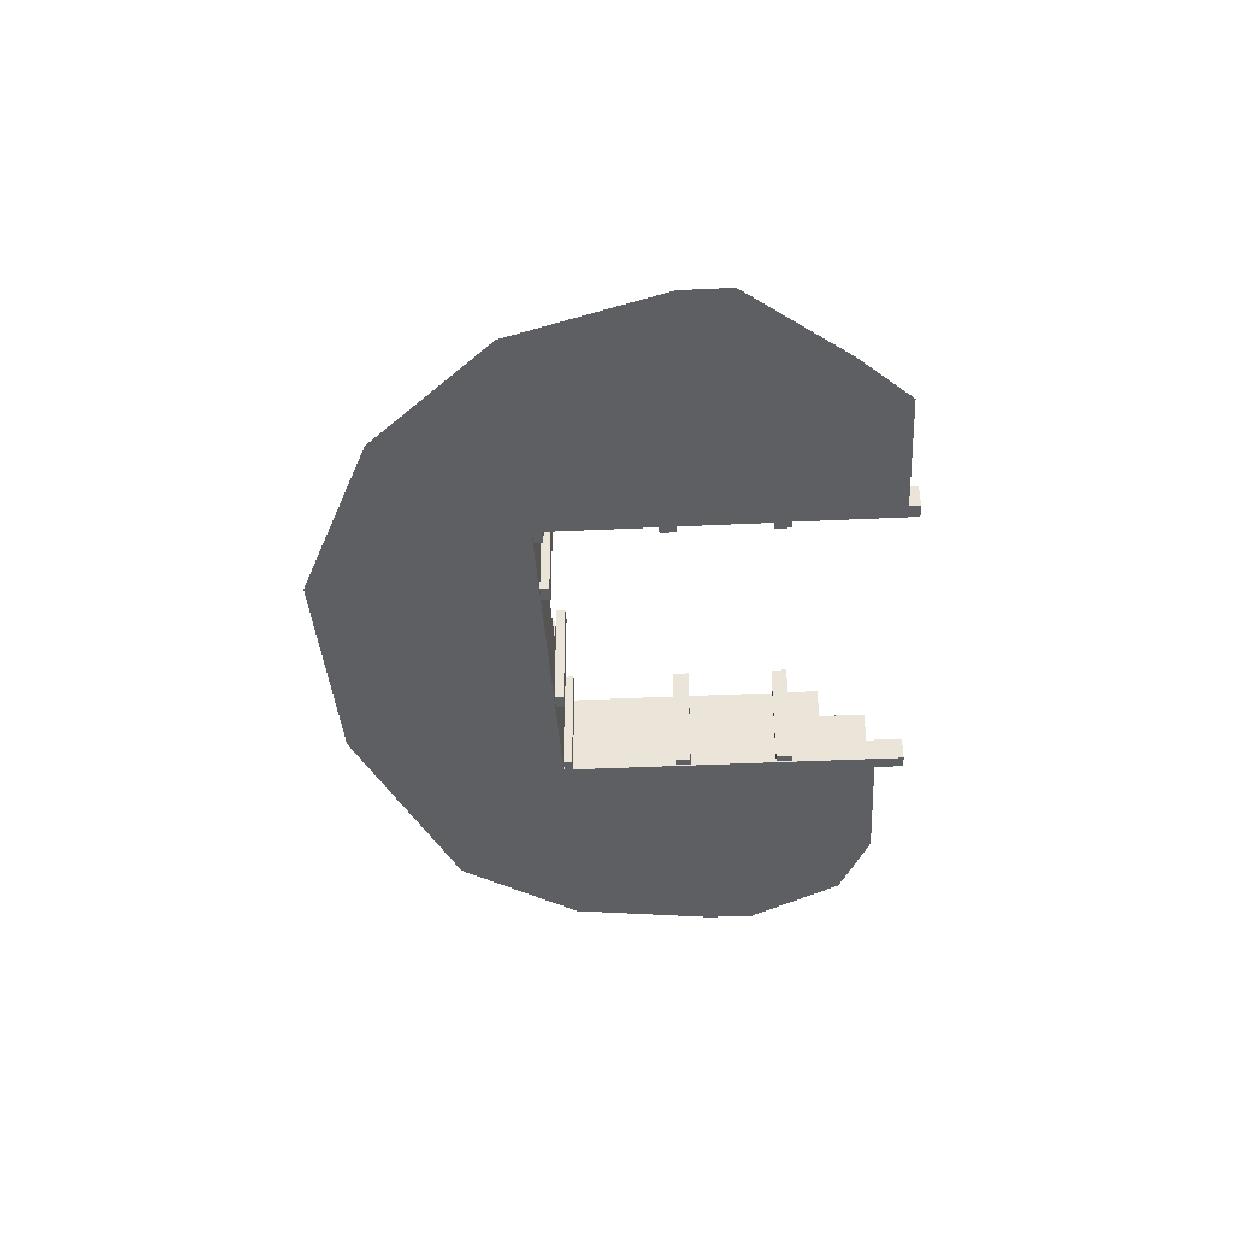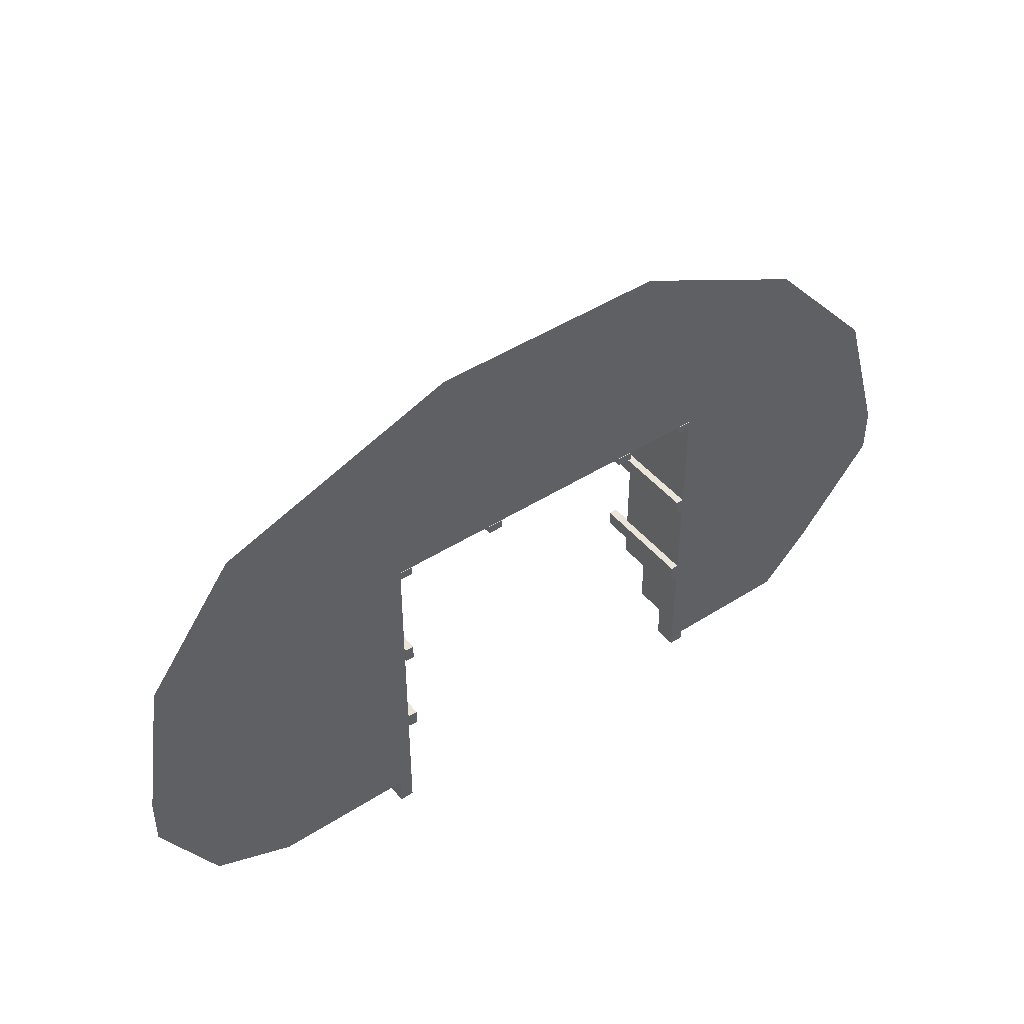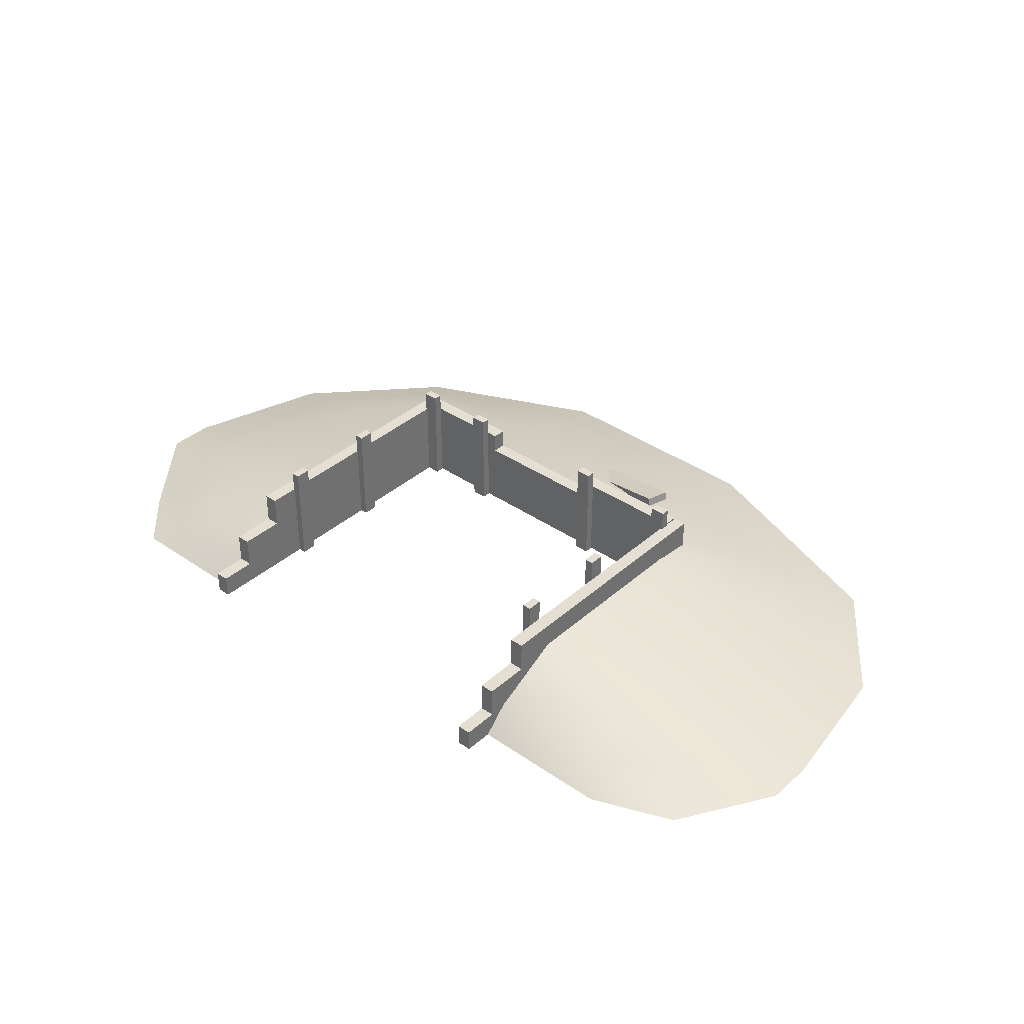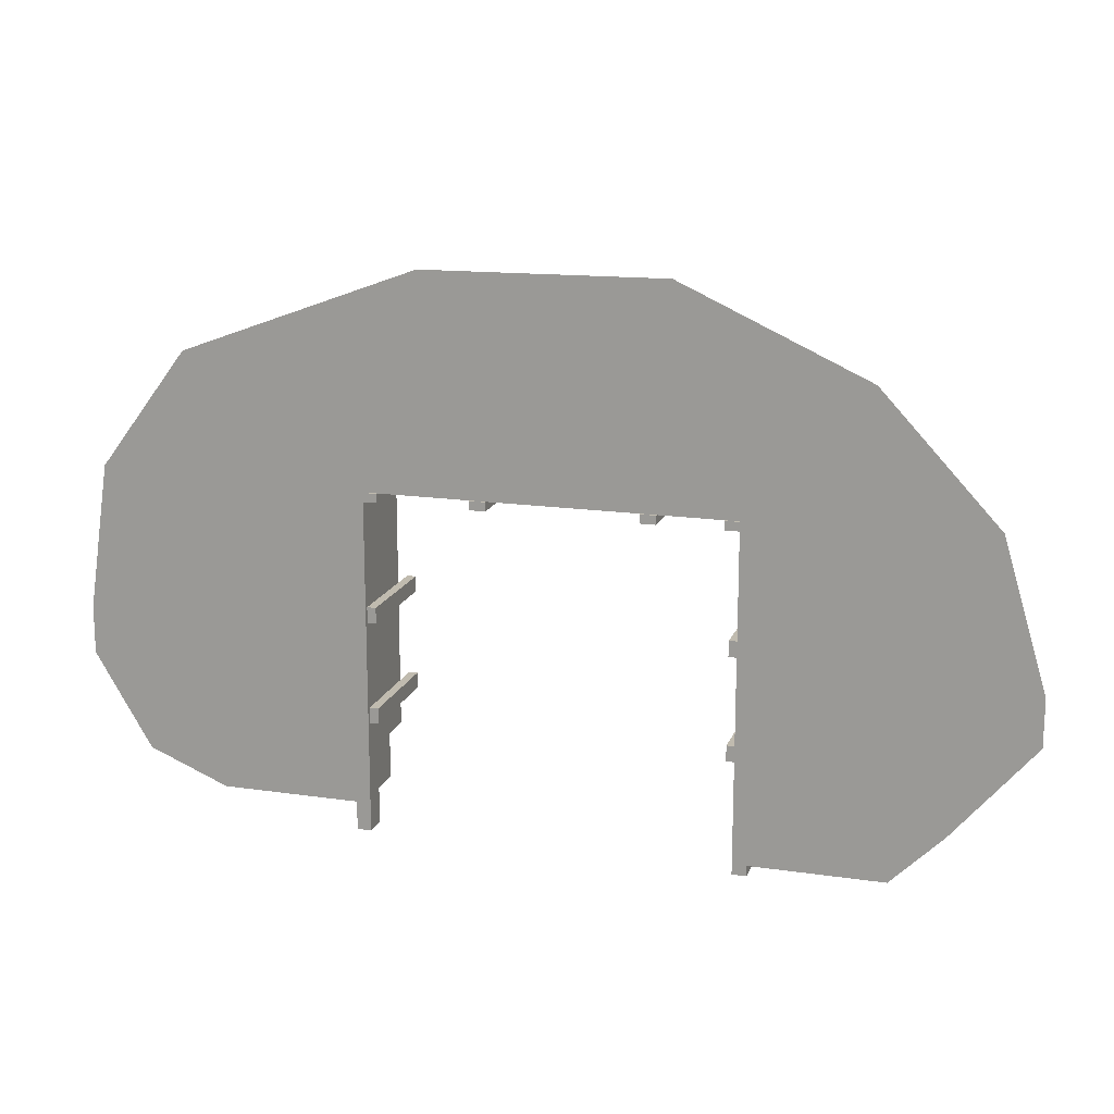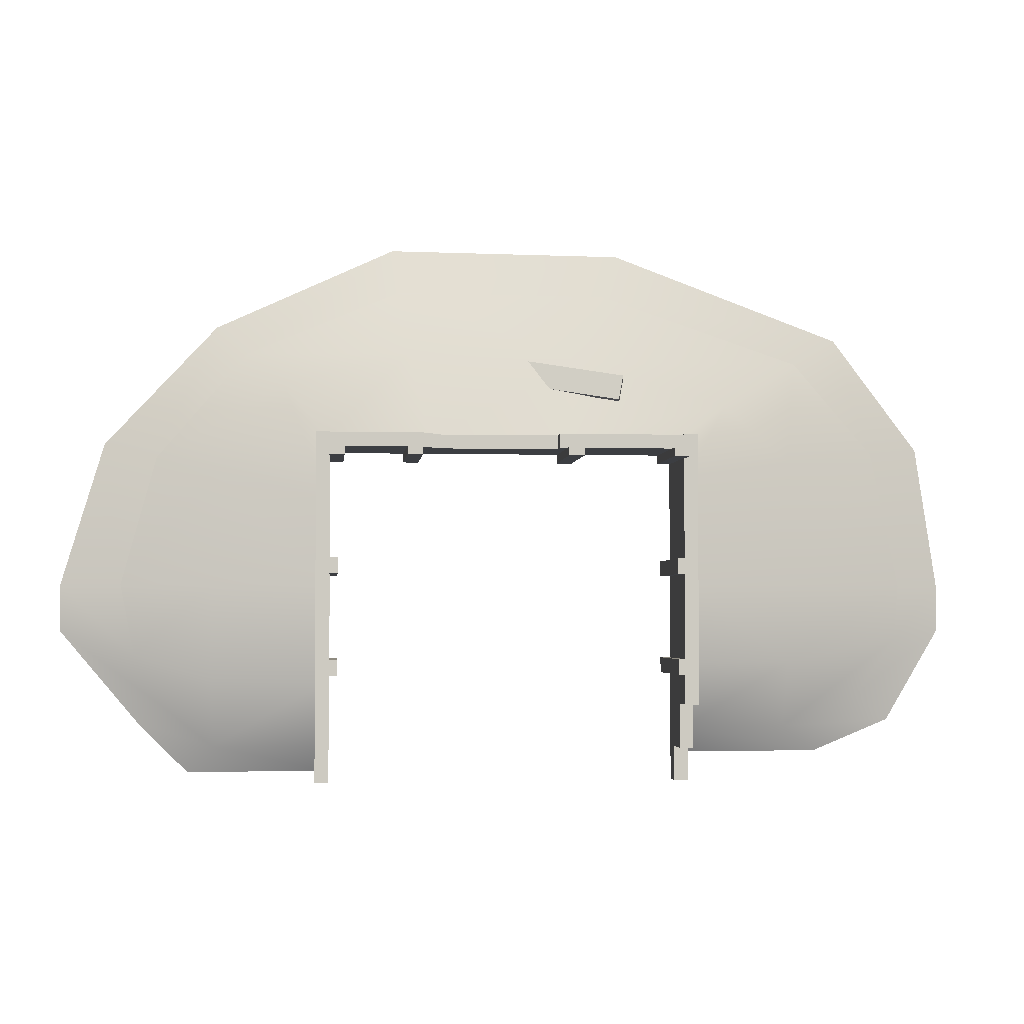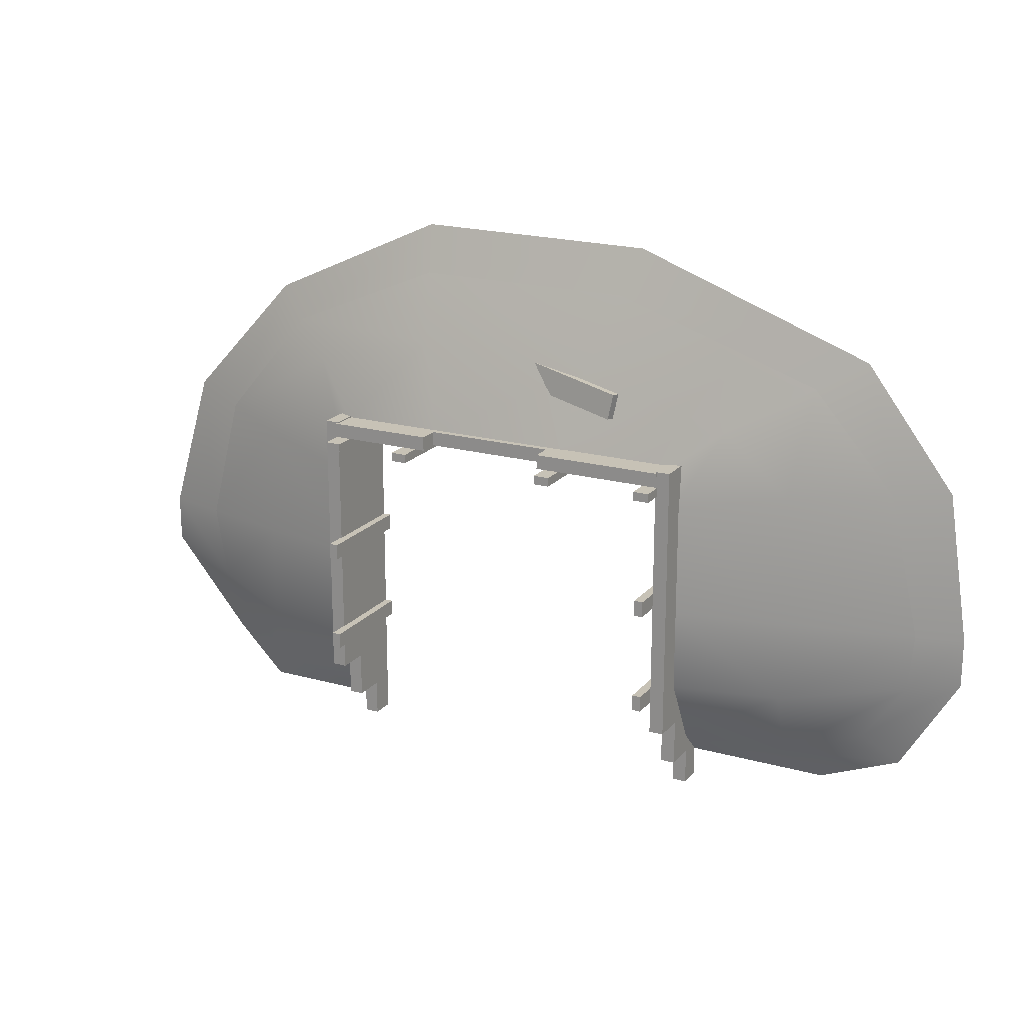
<metadata>
{"format":"obj","ext":"obj","renderer":"f3d","projection":"perspective","resolution":1024,"background":"white","views":[{"elev":-39.6,"azim":93.5,"up":"+Y"},{"elev":44.7,"azim":-36.6,"up":"+Z"},{"elev":37.2,"azim":-138.4,"up":"+Y"},{"elev":16.2,"azim":16.7,"up":"+Z"},{"elev":-3.0,"azim":174.5,"up":"+Z"},{"elev":19.3,"azim":-152.6,"up":"+Z"}]}
</metadata>
<code>
g default
v -3.972 0 2.762
v 3.324 0 2.829
v -2.561 0.4483 1.923
v 2.542 0.4483 2.122
v -2 0.704 1.506
v 2.039 0.704 1.506
v -2 0 1.506
v 2.039 0 1.506
v 2.039 0 -0.1589
v 5.083 0 -0.1589
v 2.039 0.704 -0.1589
v 3.338 0.4483 -0.1589
v -2.087 0 -0.1589
v -5.2 0 -0.1589
v -3.291 0.4483 -0.1589
v -2.087 0.704 -0.1589
v -2.087 0.704 1.074
v -3.291 0.4483 1.28
v -4.955 0 1.458
v -2.087 0 1.074
v 2.039 0.704 0.8202
v 2.039 0 0.8202
v 4.597 0 1.461
v 3.319 0.4483 1.119
v -0.6877 0.704 1.506
v -0.6877 0 1.506
v -1.35 0 3.733
v -0.8866 0.4483 2.412
v 0.8927 0.704 1.506
v 0.8927 0 1.506
v 1.293 0 3.759
v 1.129 0.4483 2.491
v 2.039 -0 -1.25
v 5.083 -0 -0.6846
v 2.039 0.704 -1.25
v 3.338 0.4483 -1.25
v -2.087 -0 -1.048
v -5.2 -0 -0.6846
v -3.291 0.4483 -1.048
v -2.087 0.704 -1.048
v -3.56 0 1.166
v -3.041 0 2.169
v -1.037 0 2.682
v 1.104 0 2.696
v 2.699 0 2.204
v 3.372 0 1.159
v 3.628 0 -0.1589
v 3.628 -0 -1.25
v -3.69 -0 -1.048
v -3.69 0 -0.1589
v 3.628 0 -2.303
v 4.195 0 -1.737
v 3.338 0.1496 -2.004
v 2.039 0 -2.303
v 2.039 0.2974 -2.004
v -3.69 0 -2.1
v -4.574 0 -1.737
v -3.291 0.1496 -1.806
v -2.087 0.2974 -1.806
v -2.087 0 -2.1
v -4.644 0.1305 -0.7903
v -4.172 0.09909 -1.452
v -4.699 0.1175 -0.1589
v -4.367 0.1585 1.395
v -3.454 0.1645 2.454
v -1.172 0.1722 3.225
v 1.226 0.1842 3.238
v 2.962 0.2072 2.502
v 3.986 0.2143 1.298
v 4.386 0.179 -0.1589
v 4.223 0.2208 -0.9633
v 3.914 0.1206 -1.541
v -1.996 0 1.536
v 2.04 0 1.536
v -1.996 0.7684 1.536
v 2.04 0.7684 1.536
v -1.996 0.7684 1.378
v 2.04 0.7684 1.378
v -1.996 0 1.378
v 2.04 0 1.378
v -0.5652 0.7684 1.378
v -0.5652 0 1.378
v -0.5652 0 1.536
v -0.5652 0.7684 1.536
v 0.8701 0.7684 1.378
v 0.8701 0 1.378
v 0.8701 0 1.536
v 0.8701 0.7684 1.536
v -1.996 0.9974 1.536
v -0.5652 0.9974 1.536
v -0.5652 0.9974 1.378
v -1.996 0.9974 1.378
v 0.8701 0.9974 1.536
v 0.8701 0.9974 1.378
v 2.04 0.9974 1.536
v 2.04 0.9974 1.378
v 2.173 0 1.549
v 2.173 0 -1.515
v 2.173 0.9774 1.549
v 2.173 0.9774 -1.515
v 2.015 0.9774 1.549
v 2.015 0.9774 -1.515
v 2.015 0 1.549
v 2.015 0 -1.515
v 2.015 0.6178 -1.515
v 2.015 0.527 1.549
v 2.173 0.527 1.549
v 2.173 0.6178 -1.515
v 2.015 0.2604 -1.515
v 2.015 0.2604 1.549
v 2.173 0.2604 1.549
v 2.173 0.2604 -1.515
v 2.173 0.2604 -2.023
v 2.015 0.2604 -2.023
v 2.015 0.6178 -2.023
v 2.173 0.6178 -2.023
v 2.015 0 -2.023
v 2.173 0 -2.023
v 2.015 0 -2.42
v 2.173 0 -2.42
v 2.015 0.2604 -2.42
v 2.173 0.2604 -2.42
v 0.9883 0 1.372
v 1.162 0 1.372
v 0.9883 1.215 1.372
v 1.162 1.215 1.372
v 0.9883 1.215 1.274
v 1.162 1.215 1.274
v 0.9883 0 1.274
v 1.162 0 1.274
v -1.986 0 1.549
v -1.986 0 -1.515
v -1.986 0.9774 1.549
v -1.986 0.9774 -1.515
v -2.144 0.9774 1.549
v -2.144 0.9774 -1.515
v -2.144 0 1.549
v -2.144 0 -1.515
v -2.144 0.6178 -1.515
v -2.144 0.527 1.549
v -1.986 0.527 1.549
v -1.986 0.6178 -1.515
v -2.144 0.2604 -1.515
v -2.144 0.2604 1.549
v -1.986 0.2604 1.549
v -1.986 0.2604 -1.515
v -1.986 0.2604 -2.023
v -2.144 0.2604 -2.023
v -2.144 0.6178 -2.023
v -1.986 0.6178 -2.023
v -2.144 0 -2.023
v -1.986 0 -2.023
v -2.144 0 -2.42
v -1.986 0 -2.42
v -2.144 0.2604 -2.42
v -1.986 0.2604 -2.42
v -0.8169 0 1.372
v -0.6431 0 1.372
v -0.8169 1.215 1.372
v -0.6431 1.215 1.372
v -0.8169 1.215 1.274
v -0.6431 1.215 1.274
v -0.8169 0 1.274
v -0.6431 0 1.274
v 1.857 0 1.372
v 2.031 0 1.372
v 1.857 1.215 1.372
v 2.031 1.215 1.372
v 1.857 1.215 1.274
v 2.031 1.215 1.274
v 1.857 0 1.274
v 2.031 0 1.274
v -2.007 0 1.372
v -1.833 0 1.372
v -2.007 1.215 1.372
v -1.833 1.215 1.372
v -2.007 1.215 1.274
v -1.833 1.215 1.274
v -2.007 0 1.274
v -1.833 0 1.274
v -1.871 0 0.1268
v -1.871 0 -0.04691
v -1.871 1.215 0.1268
v -1.871 1.215 -0.04691
v -1.969 1.215 0.1268
v -1.969 1.215 -0.04691
v -1.969 0 0.1268
v -1.969 0 -0.04691
v -1.871 0 -1
v -1.871 0 -1.174
v -1.871 1.215 -1
v -1.871 1.215 -1.174
v -1.969 1.215 -1
v -1.969 1.215 -1.174
v -1.969 0 -1
v -1.969 0 -1.174
v 2.026 0 -1
v 2.026 0 -1.174
v 2.026 1.215 -1
v 2.026 1.215 -1.174
v 1.929 1.215 -1
v 1.929 1.215 -1.174
v 1.929 0 -1
v 1.929 0 -1.174
v 2.026 0 0.1268
v 2.026 0 -0.04691
v 2.026 1.215 0.1268
v 2.026 1.215 -0.04691
v 1.929 1.215 0.1268
v 1.929 1.215 -0.04691
v 1.929 0 0.1268
v 1.929 0 -0.04691
v -1.282 0.7005 1.964
v -1.333 0.6775 2.242
v -0.1085 0.4535 2.161
v -0.16 0.4305 2.439
v -0.1266 0.3585 2.15
v -0.1781 0.3354 2.428
v -1.3 0.6054 1.953
v -1.351 0.5824 2.231
g polySurface1
f 65 66 28 3
f 3 28 25 5
f 5 25 26 7
f 42 43 27 1
f 58 56 57 62
f 2 45 46 23
f 8 6 21 22
f 4 24 21 6
f 4 68 69 24
f 42 1 19 41
f 65 3 18 64
f 17 18 3 5
f 5 7 20 17
f 15 18 17 16
f 64 18 15 63
f 50 41 19 14
f 17 20 13 16
f 22 21 11 9
f 23 46 47 10
f 24 69 70 12
f 24 12 11 21
f 25 29 30 26
f 27 43 44 31
f 28 66 67 32
f 28 32 29 25
f 29 6 8 30
f 31 44 45 2
f 32 67 68 4
f 32 4 6 29
f 10 47 48 34
f 9 11 35 33
f 12 36 35 11
f 12 70 71 36
f 50 14 38 49
f 63 15 39 61
f 39 15 16 40
f 16 13 37 40
f 7 42 41 20
f 7 26 43 42
f 44 43 26 30
f 45 44 30 8
f 46 45 8 22
f 47 46 22 9
f 48 47 9 33
f 13 50 49 37
f 20 41 50 13
f 53 51 54 55
f 56 58 59 60
f 34 48 51 52
f 36 71 72 53
f 48 33 54 51
f 33 35 55 54
f 35 36 53 55
f 49 38 57 56
f 61 39 58 62
f 39 40 59 58
f 40 37 60 59
f 37 49 56 60
f 38 61 62 57
f 14 63 61 38
f 19 64 63 14
f 1 65 64 19
f 1 27 66 65
f 67 66 27 31
f 68 67 31 2
f 69 68 2 23
f 70 69 23 10
f 71 70 10 34
f 72 71 34 52
f 53 72 52 51
f 73 83 84 75
f 89 90 91 92
f 77 81 82 79
f 79 82 83 73
f 74 80 78 76
f 79 73 75 77
f 81 85 86 82
f 83 82 86 87
f 84 83 87 88
f 81 84 88 85
f 85 78 80 86
f 87 86 80 74
f 88 87 74 76
f 94 93 95 96
f 75 84 90 89
f 84 81 91 90
f 81 77 92 91
f 77 75 89 92
f 85 88 93 94
f 88 76 95 93
f 76 78 96 95
f 78 85 94 96
f 107 108 100 99
f 99 100 102 101
f 101 102 105 106
f 103 104 98 97
f 108 105 102 100
f 106 107 99 101
f 106 105 109 110
f 110 111 107 106
f 111 112 108 107
f 113 114 115 116
f 110 109 104 103
f 103 97 111 110
f 97 98 112 111
f 120 119 121 122
f 109 105 115 114
f 105 108 116 115
f 108 112 113 116
f 98 104 117 118
f 104 109 114 117
f 112 98 118 113
f 118 117 119 120
f 117 114 121 119
f 114 113 122 121
f 113 118 120 122
f 123 124 126 125
f 125 126 128 127
f 127 128 130 129
f 129 130 124 123
f 124 130 128 126
f 129 123 125 127
f 141 142 134 133
f 133 134 136 135
f 135 136 139 140
f 137 138 132 131
f 142 139 136 134
f 140 141 133 135
f 140 139 143 144
f 144 145 141 140
f 145 146 142 141
f 147 148 149 150
f 144 143 138 137
f 137 131 145 144
f 131 132 146 145
f 154 153 155 156
f 143 139 149 148
f 139 142 150 149
f 142 146 147 150
f 132 138 151 152
f 138 143 148 151
f 146 132 152 147
f 152 151 153 154
f 151 148 155 153
f 148 147 156 155
f 147 152 154 156
f 157 158 160 159
f 159 160 162 161
f 161 162 164 163
f 163 164 158 157
f 158 164 162 160
f 163 157 159 161
f 165 166 168 167
f 167 168 170 169
f 169 170 172 171
f 171 172 166 165
f 166 172 170 168
f 171 165 167 169
f 173 174 176 175
f 175 176 178 177
f 177 178 180 179
f 179 180 174 173
f 174 180 178 176
f 179 173 175 177
f 181 182 184 183
f 183 184 186 185
f 185 186 188 187
f 187 188 182 181
f 182 188 186 184
f 187 181 183 185
f 189 190 192 191
f 191 192 194 193
f 193 194 196 195
f 195 196 190 189
f 190 196 194 192
f 195 189 191 193
f 197 198 200 199
f 199 200 202 201
f 201 202 204 203
f 203 204 198 197
f 198 204 202 200
f 203 197 199 201
f 205 206 208 207
f 207 208 210 209
f 209 210 212 211
f 211 212 206 205
f 206 212 210 208
f 211 205 207 209
f 213 214 216 215
f 215 216 218 217
f 217 218 220 219
f 219 220 214 213
f 214 220 218 216
f 219 213 215 217

</code>
